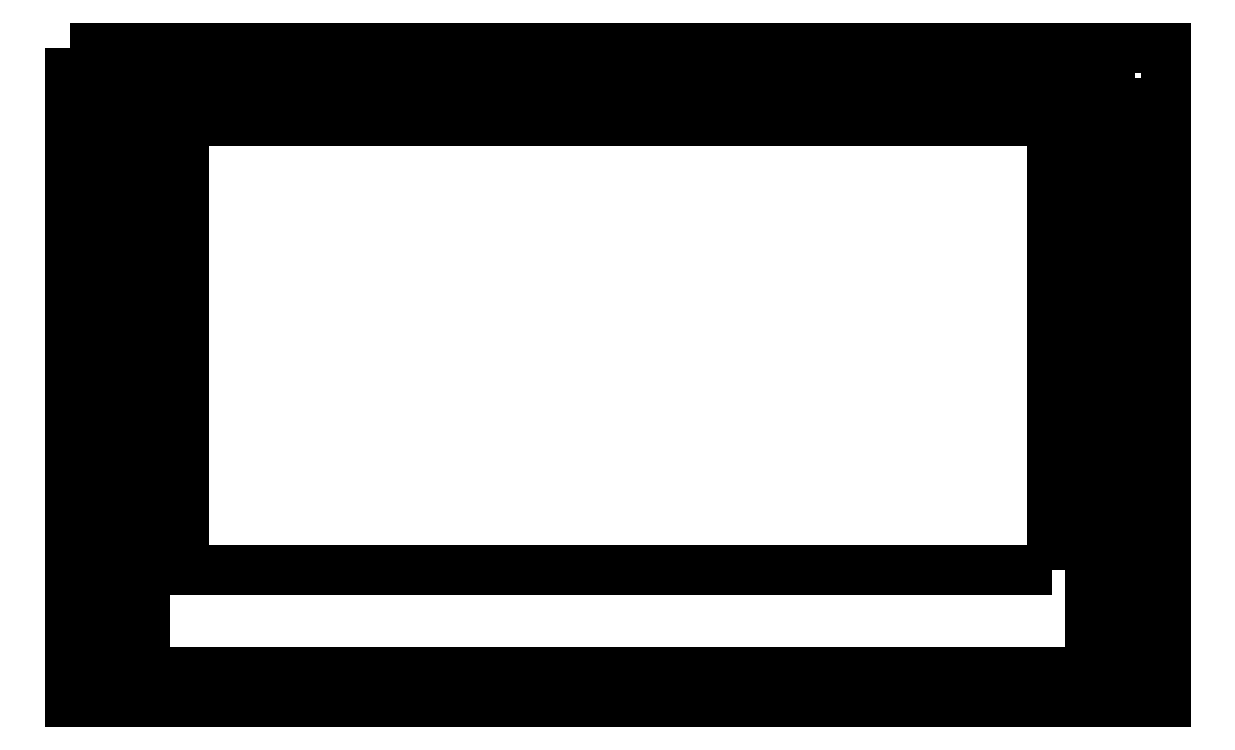
<metadata>
{"format":"dxf","ext":"dxf","renderer":"ezdxf+matplotlib","layout":"modelspace","background":"white","min_lineweight":24,"dpi":150}
</metadata>
<code>
0
SECTION
2
ENTITIES
0
LWPOLYLINE
8
0
90
4
70
1
43
0
10
7
20
194.3
10
79
20
194.3
10
79
20
151.3
10
7
20
151.3
0
LWPOLYLINE
8
0
90
4
70
1
43
0
10
77
20
192.3
10
77
20
153.3
10
9
20
153.3
10
9
20
192.3
0
LWPOLYLINE
8
0
90
4
70
1
43
0
10
74.05
20
152.7
10
11.95
20
152.7
10
11.95
20
191.5
10
74.05
20
191.5
0
LWPOLYLINE
8
0
90
4
70
1
43
0
10
71.5
20
160
10
71.5
20
189.5
10
14.5
20
189.5
10
14.5
20
160
0
CIRCLE
8
0
10
9.54
20
165.2
30
0
40
0.5
210
0
220
0
230
1
0
CIRCLE
8
0
10
9.54
20
167.7
30
0
40
0.5
210
0
220
0
230
1
0
CIRCLE
8
0
10
9.54
20
170.3
30
0
40
0.5
210
0
220
0
230
1
0
CIRCLE
8
0
10
9.54
20
172.8
30
0
40
0.5
210
0
220
0
230
1
0
CIRCLE
8
0
10
9.54
20
175.3
30
0
40
0.5
210
0
220
0
230
1
0
CIRCLE
8
0
10
9.54
20
177.9
30
0
40
0.5
210
0
220
0
230
1
0
CIRCLE
8
0
10
9.54
20
180.4
30
0
40
0.5
210
0
220
0
230
1
0
ENDSEC
0
EOF

</code>
